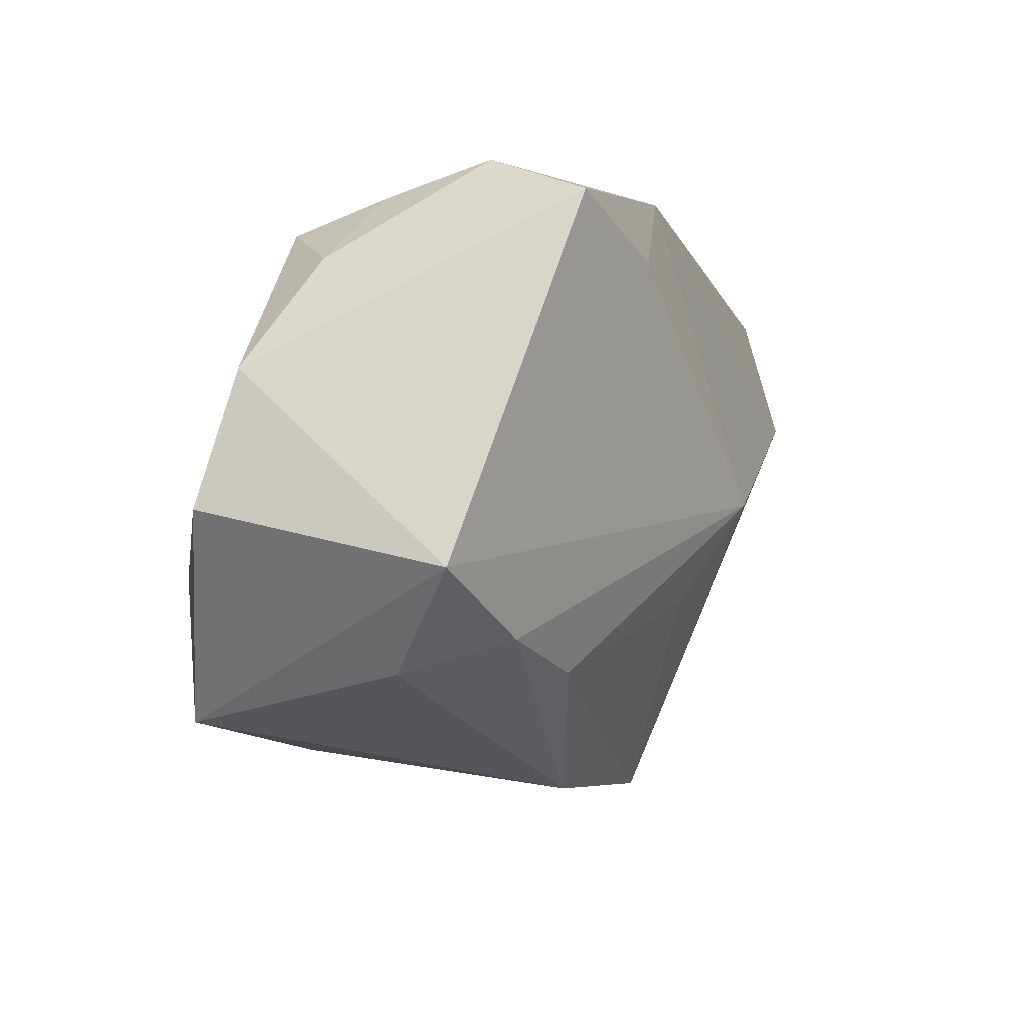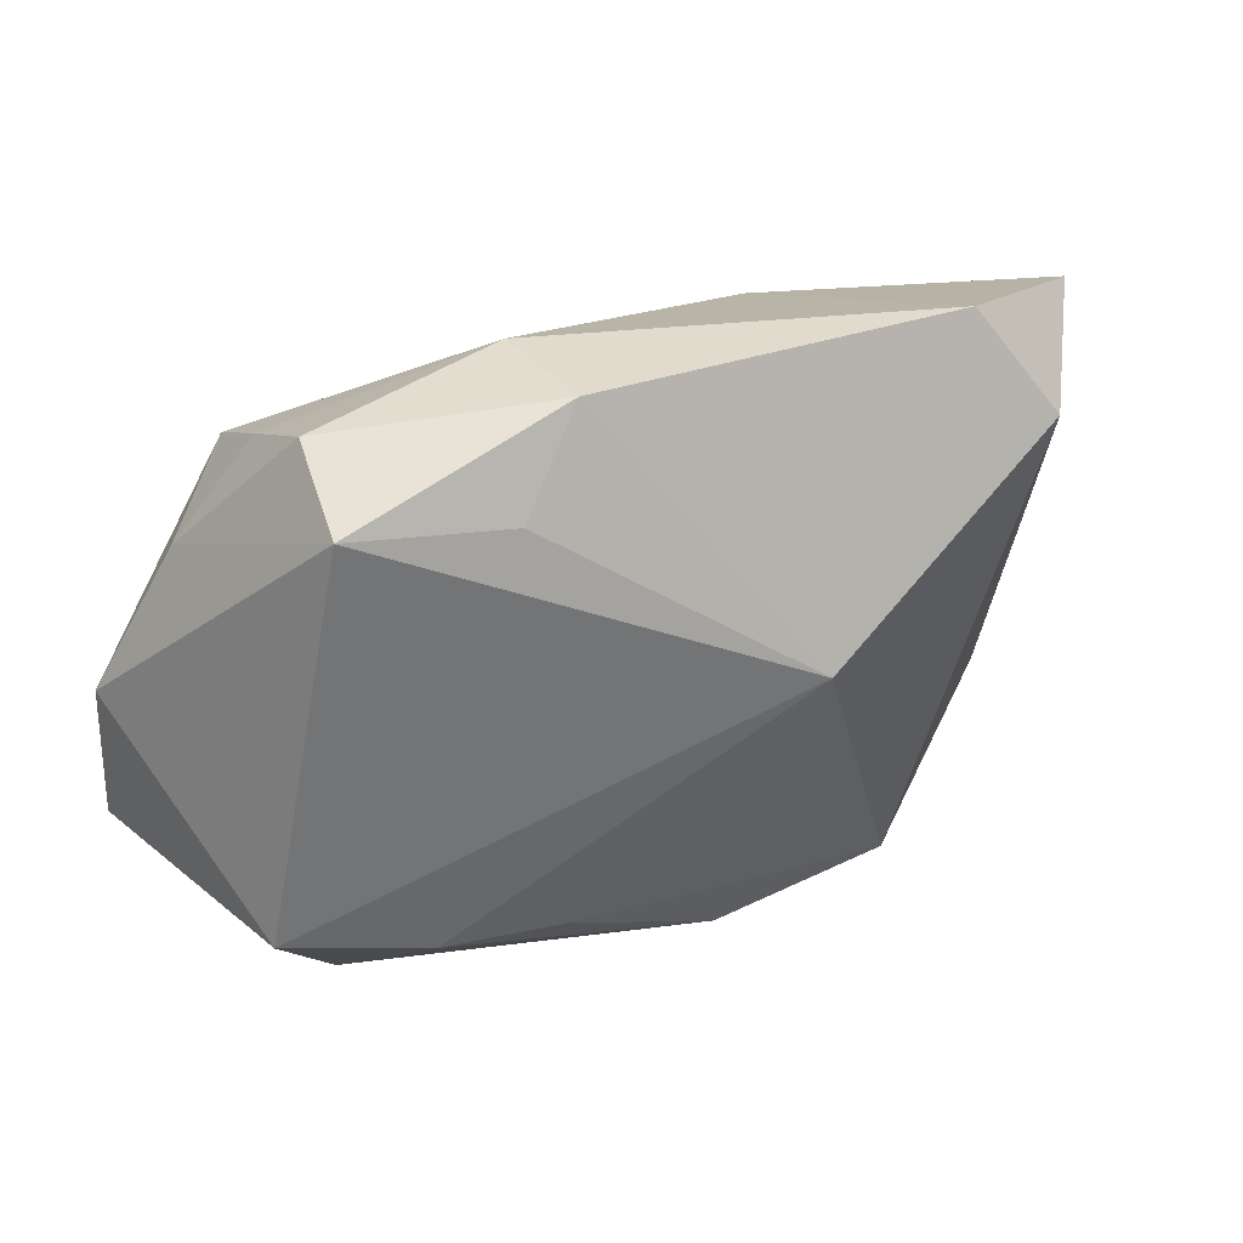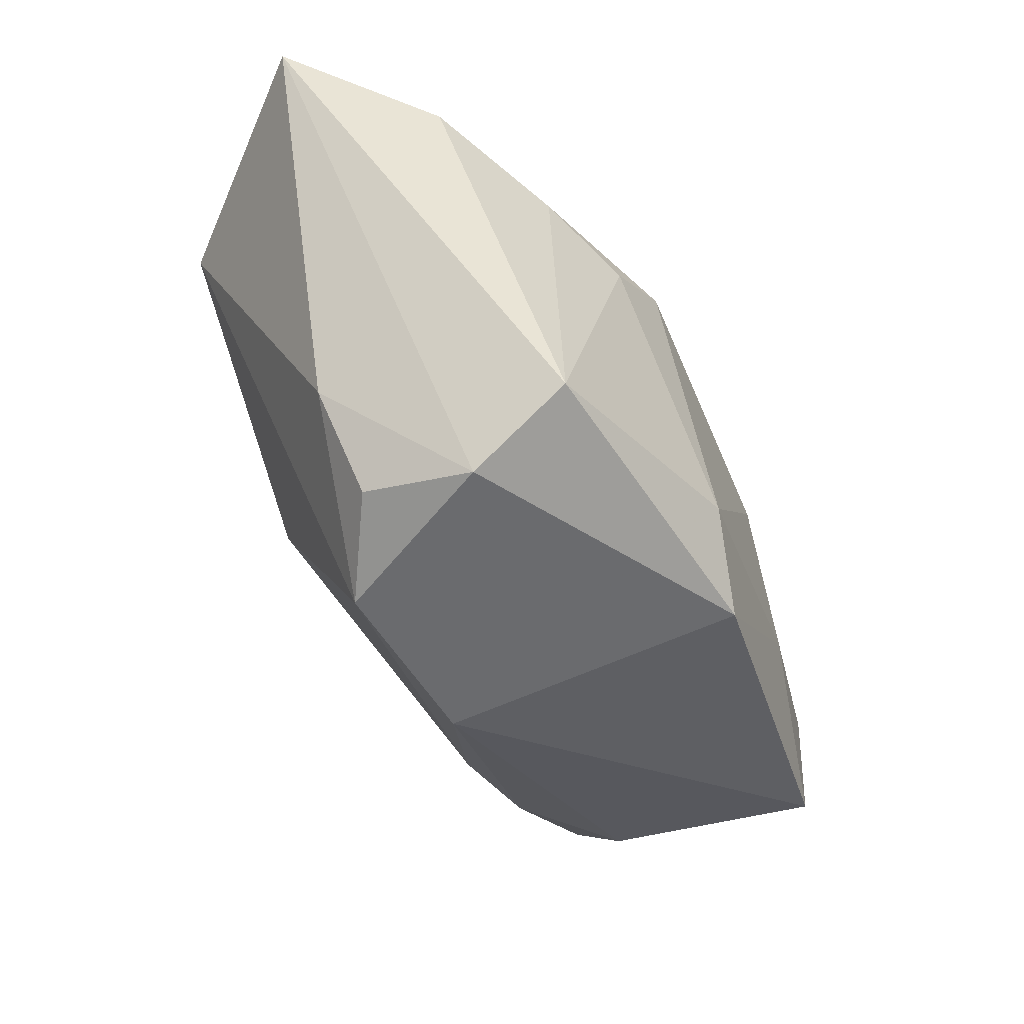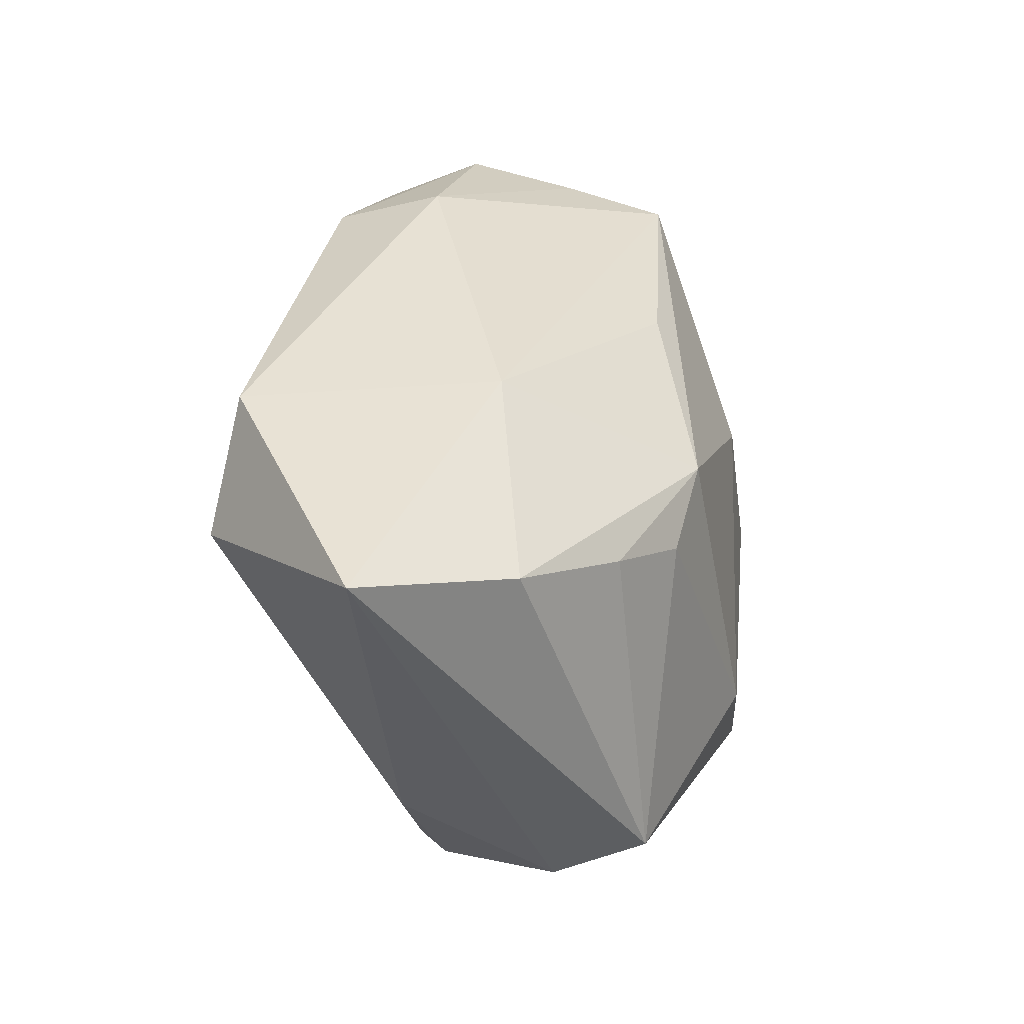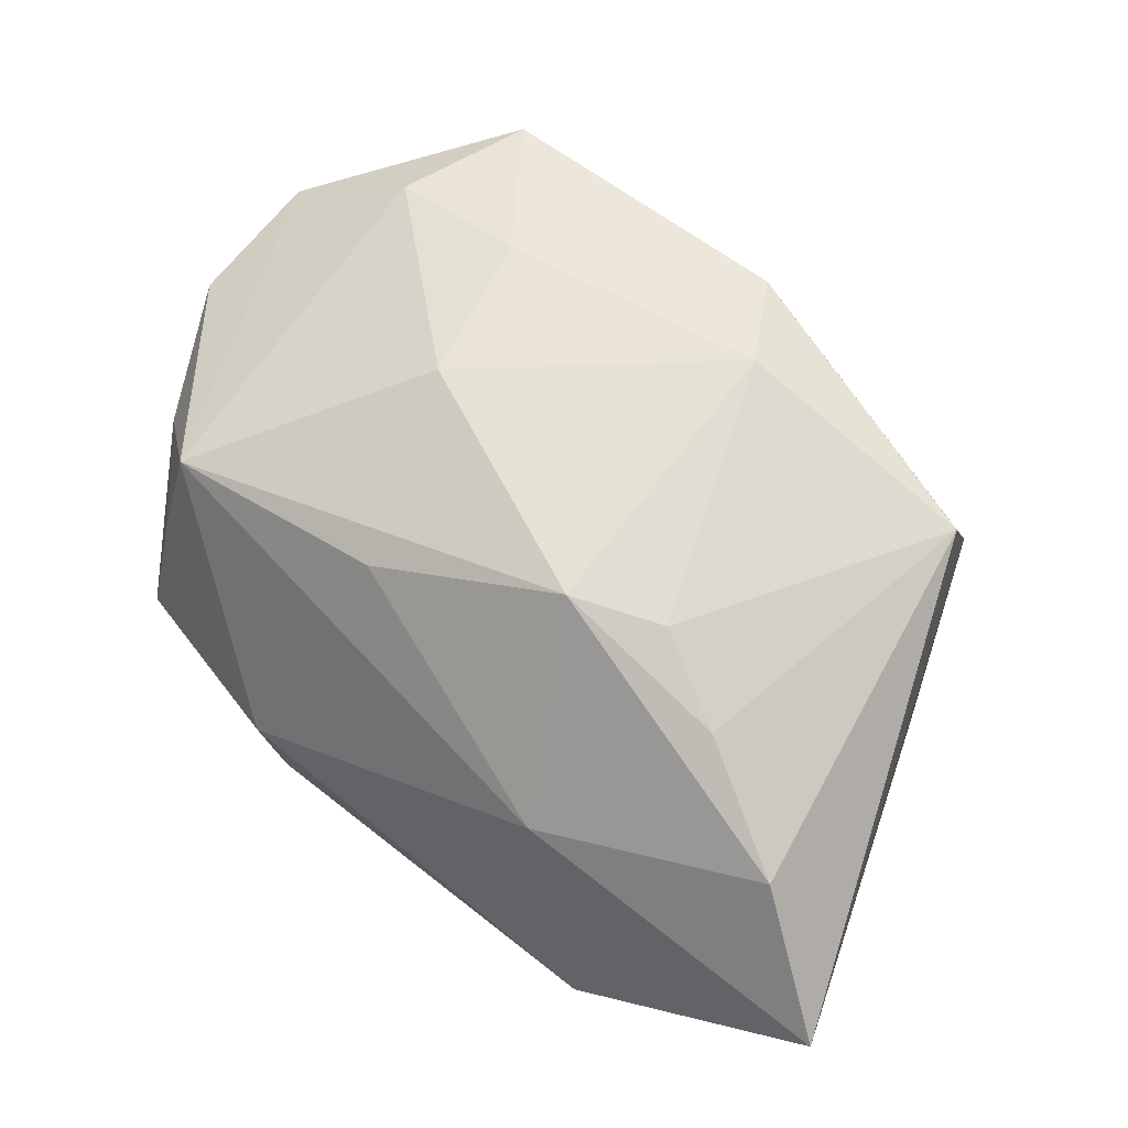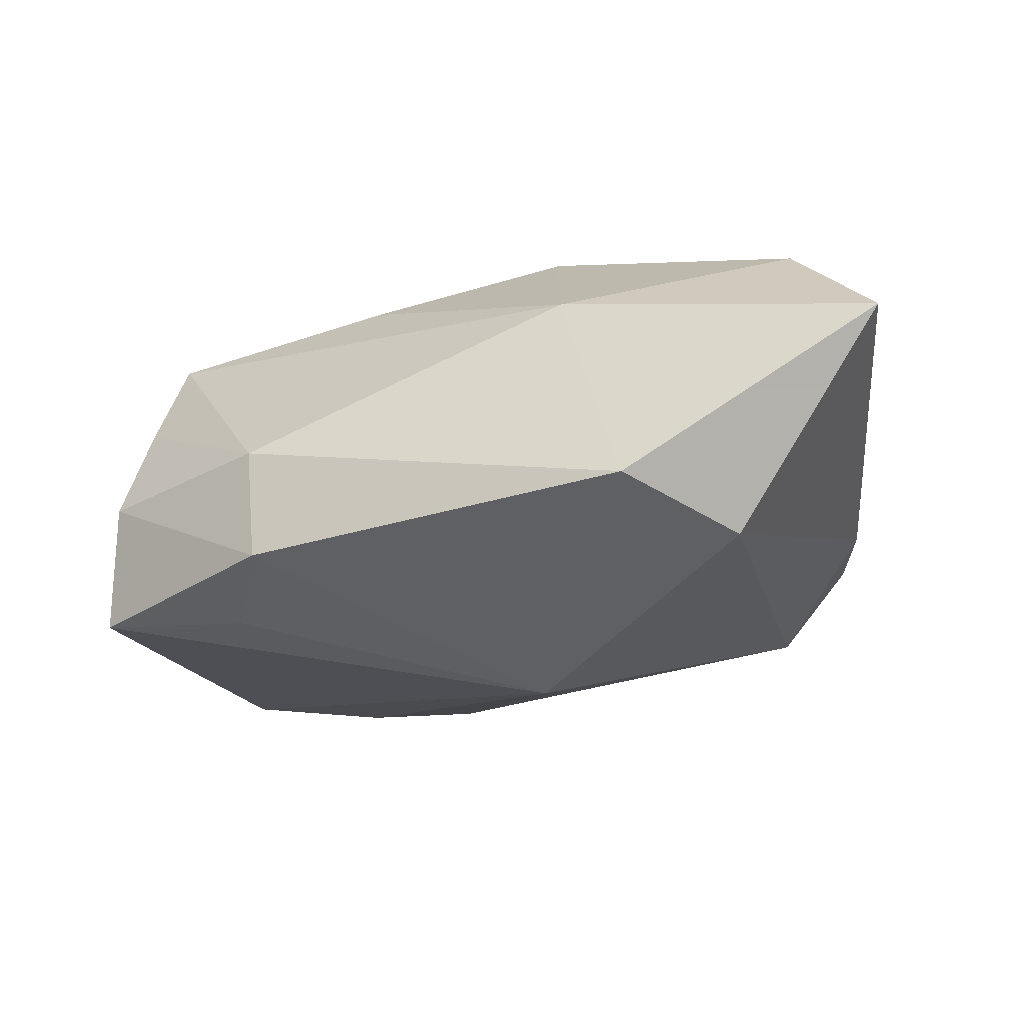
<metadata>
{"format":"obj","ext":"obj","renderer":"f3d","projection":"perspective","resolution":1024,"background":"white","views":[{"elev":-22.7,"azim":105.1,"up":"+Y"},{"elev":13.2,"azim":143.7,"up":"+Y"},{"elev":-32.6,"azim":-71.9,"up":"+Y"},{"elev":40.7,"azim":-84.4,"up":"+Y"},{"elev":50.9,"azim":-147.7,"up":"+Z"},{"elev":-40.4,"azim":-162.5,"up":"+Z"}]}
</metadata>
<code>
v 0.01014 0.001533 0.02036
v 0.03648 -0.01382 0.01598
v -0.03074 -0.01632 -0.003782
v -0.03338 -0.007294 -0.007092
v -0.0328 -0.01081 0.01436
v 0.02084 -0.02174 -0.006867
v -0.03361 0.02069 0.003232
v -0.008862 -0.02068 0.0222
v 0.03329 -0.01971 -0.004504
v 0.02485 -0.01485 0.02128
v 0.03175 0.01814 -0.007533
v -0.01251 -0.012 0.0221
v -0.03169 -0.01699 0.006182
v -0.003624 -0.01068 -0.01628
v -0.01819 0.01125 0.01541
v 0.03429 0.01239 -0.01645
v -0.01345 0.02465 -0.0002733
v -0.02353 -0.02228 -0.007047
v 0.02431 -0.02514 0.002391
v -0.01838 0.02517 -0.02176
v 0.01598 0.02398 -0.009481
v -0.008109 -0.02666 -0.003711
v 0.02987 0.01695 0.002446
v 0.03498 0.008694 0.006182
v 0.01026 -0.02146 -0.008731
v 0.01958 -0.02622 0.0222
v 0.01609 0.02091 -0.01883
v 0.03903 -0.002861 0.01163
v -0.01031 0.01383 0.01687
v 0.0278 0.01568 0.01158
v -0.02613 0.01642 -0.02342
v -0.02487 0.01533 0.01073
v 0.007114 0.01694 0.01234
v -0.003961 -0.001286 -0.02282
v 0.02079 0.01228 -0.01893
v 0.01205 -0.01262 0.0222
v -0.04082 0.02517 -0.009205
f 12 1 29
f 29 1 30
f 10 30 1
f 34 9 6
f 28 9 16
f 16 9 34
f 13 37 4
f 29 30 33
f 2 10 26
f 26 9 2
f 2 9 28
f 28 30 2
f 30 10 2
f 1 12 36
f 36 10 1
f 26 10 36
f 36 8 26
f 12 8 36
f 19 9 26
f 19 6 9
f 11 16 27
f 34 27 35
f 35 16 34
f 27 16 35
f 31 4 37
f 37 20 31
f 34 18 31
f 31 18 4
f 31 27 34
f 31 20 27
f 27 20 21
f 21 11 27
f 15 12 29
f 32 15 29
f 13 8 5
f 5 8 12
f 5 37 13
f 12 15 5
f 15 32 5
f 7 32 29
f 37 5 7
f 7 5 32
f 28 16 24
f 16 11 24
f 24 30 28
f 13 4 3
f 3 18 13
f 4 18 3
f 6 19 22
f 22 19 26
f 26 8 22
f 22 8 13
f 13 18 22
f 17 20 37
f 17 21 20
f 37 7 17
f 17 33 30
f 30 21 17
f 29 33 17
f 17 7 29
f 23 21 30
f 11 21 23
f 30 24 23
f 23 24 11
f 34 6 25
f 6 22 25
f 25 22 18
f 14 18 34
f 34 25 14
f 14 25 18

</code>
